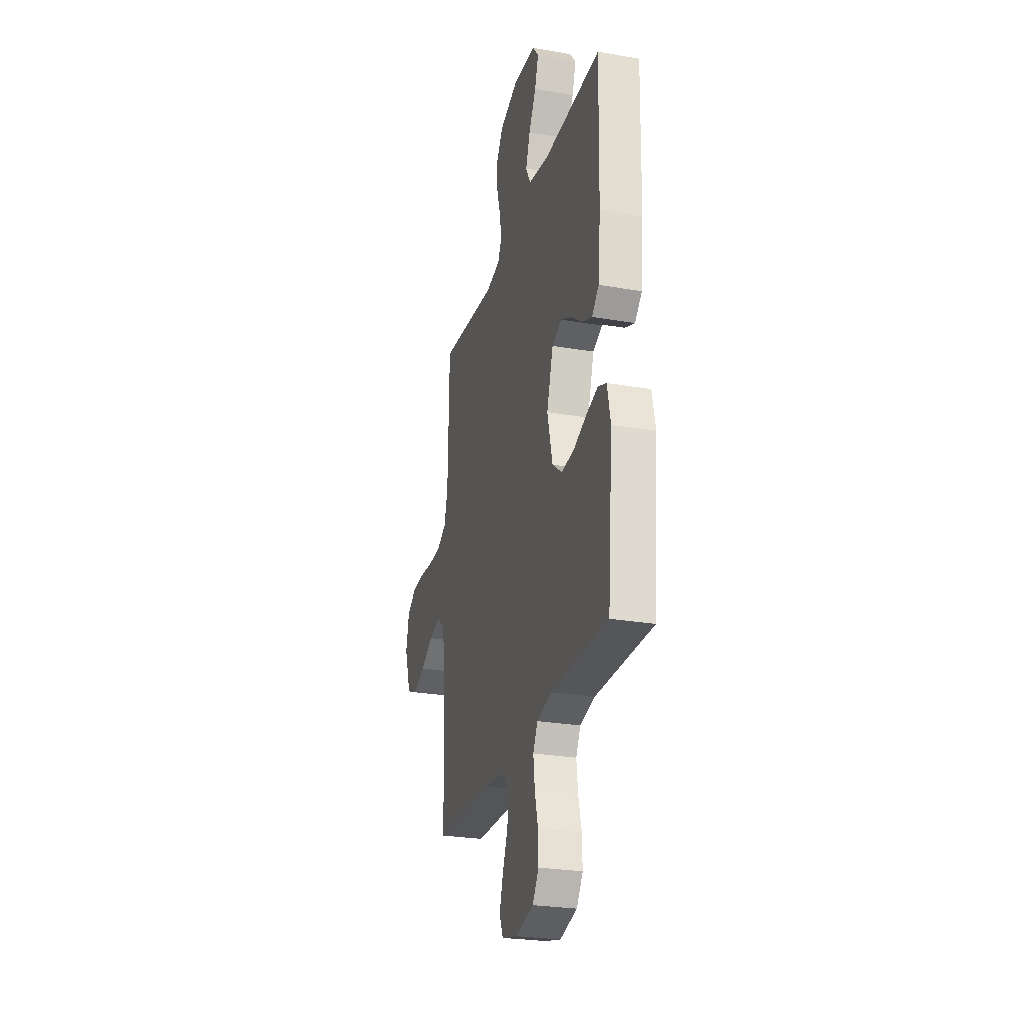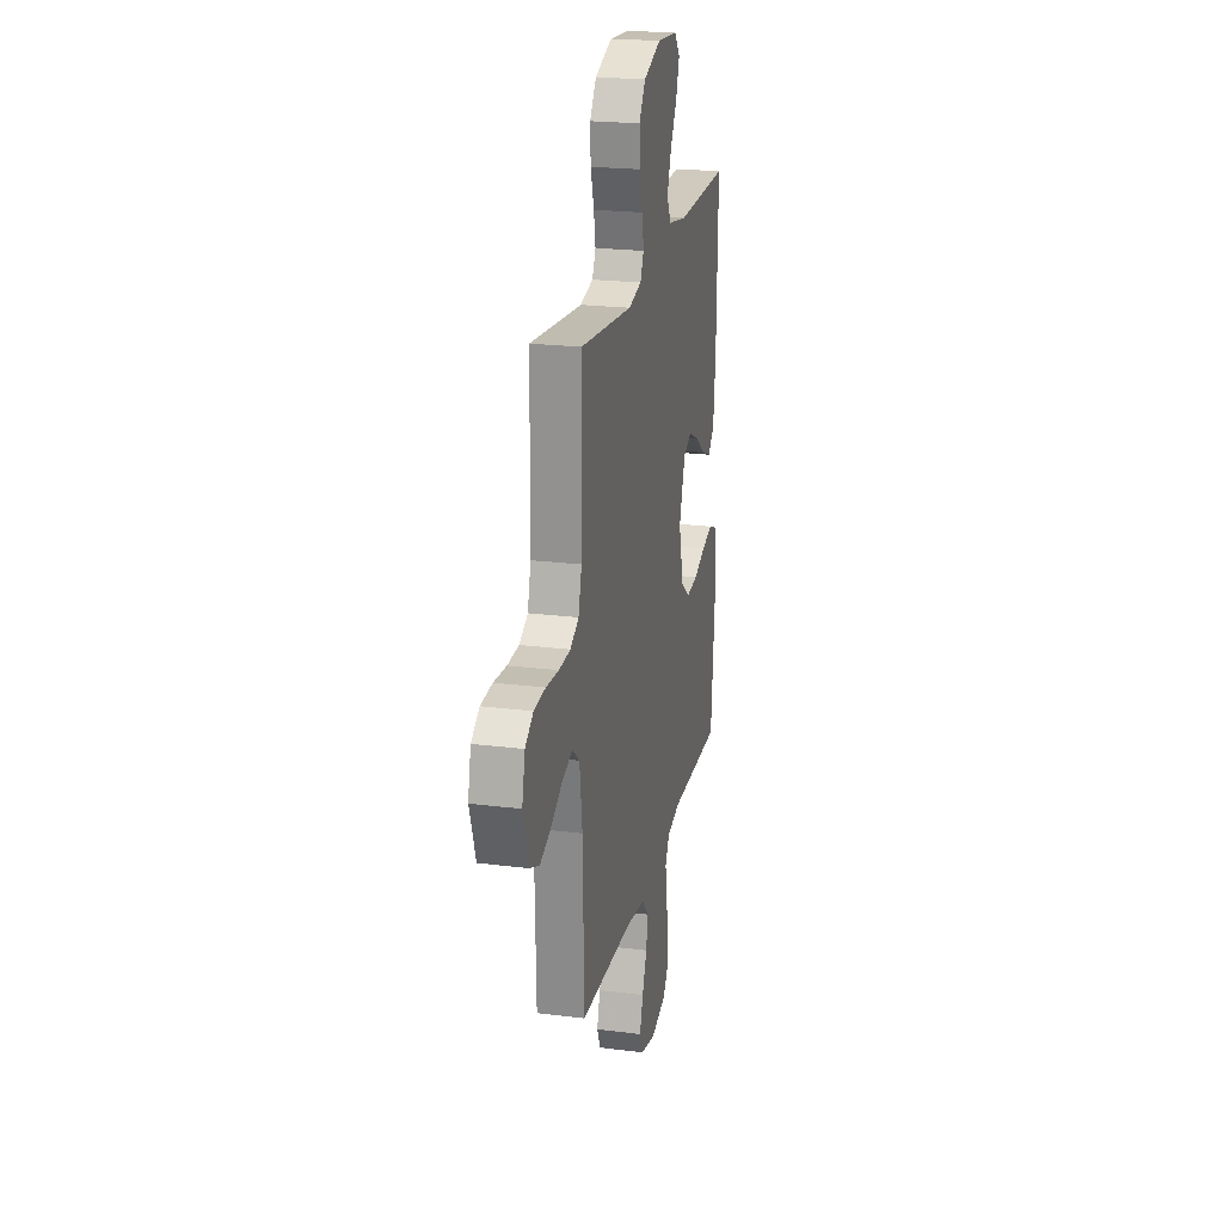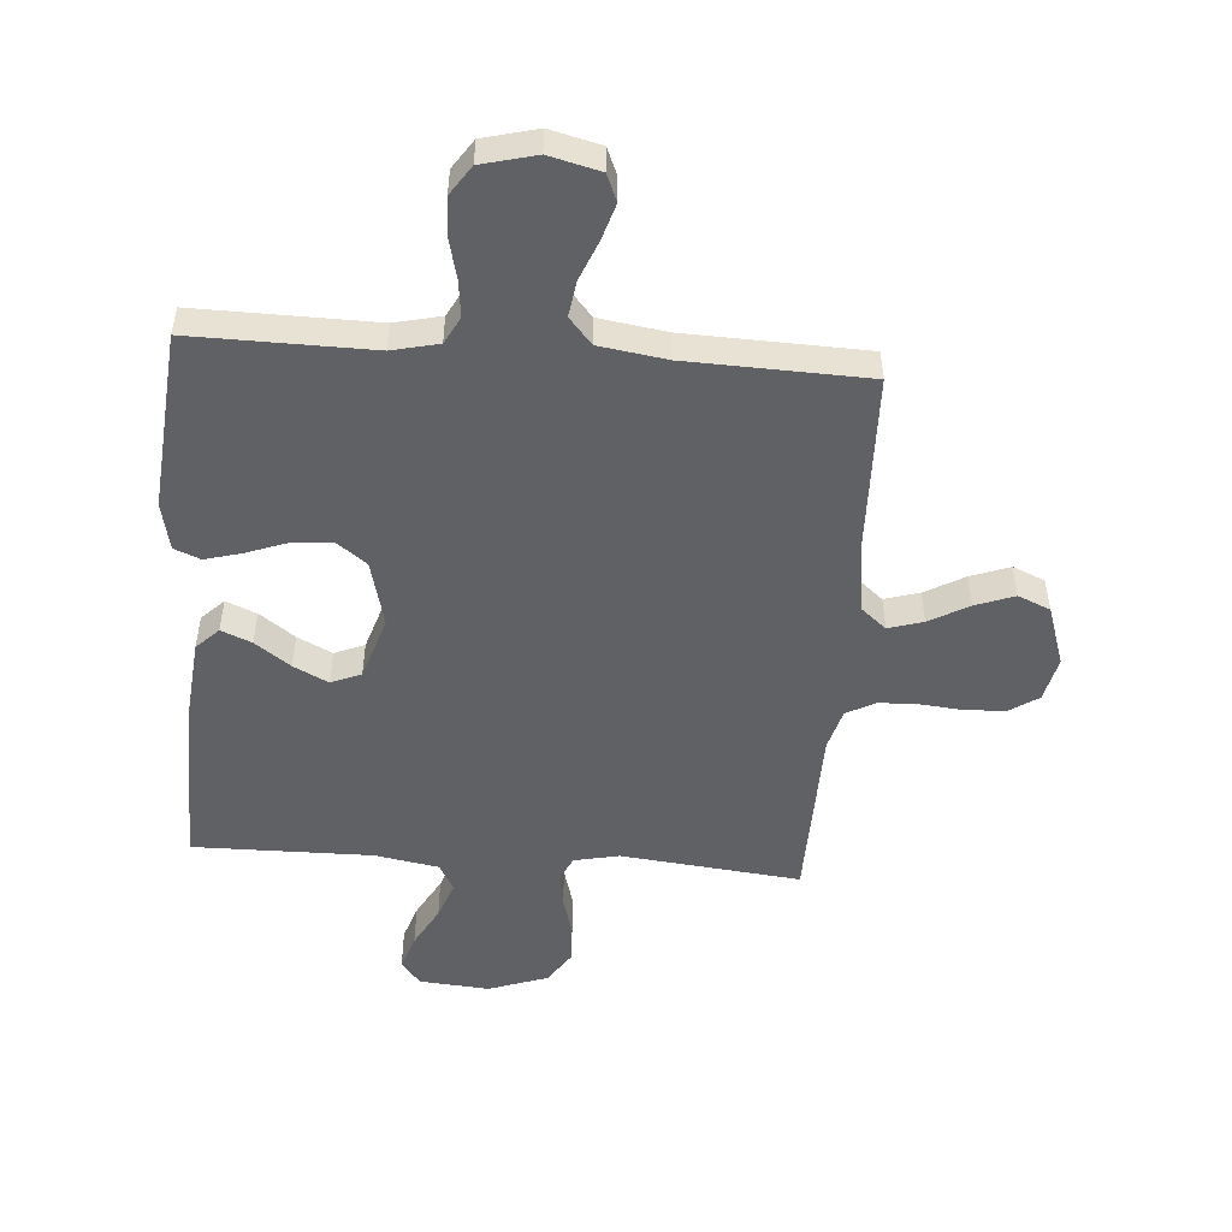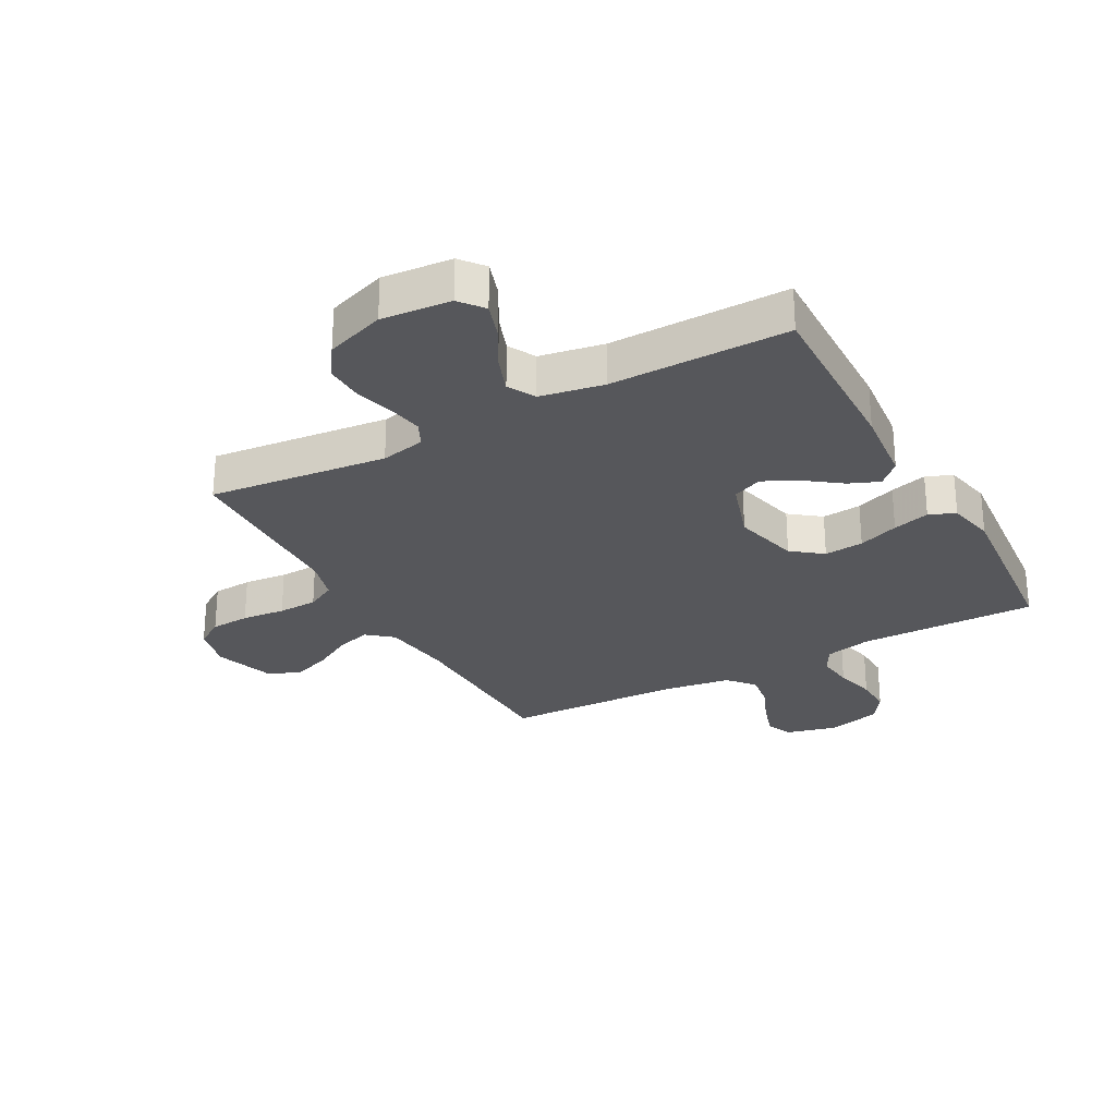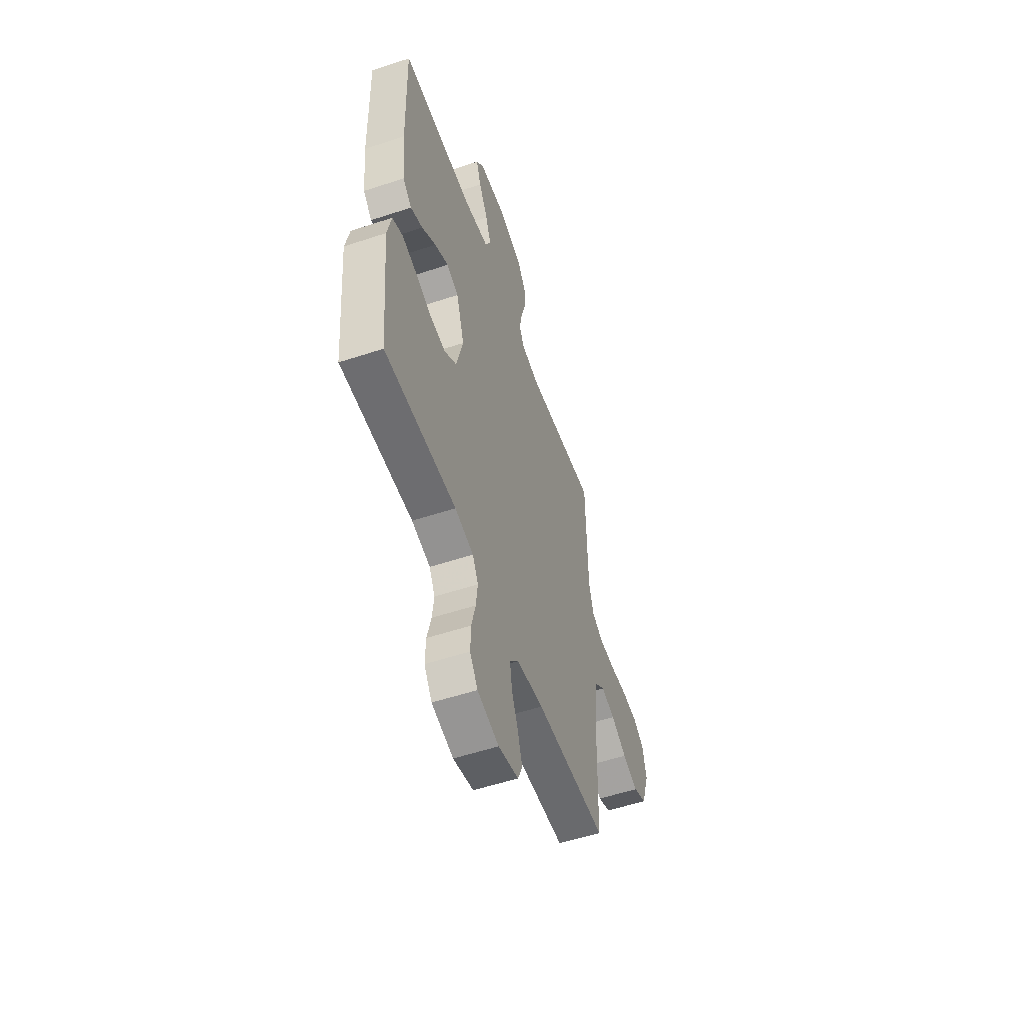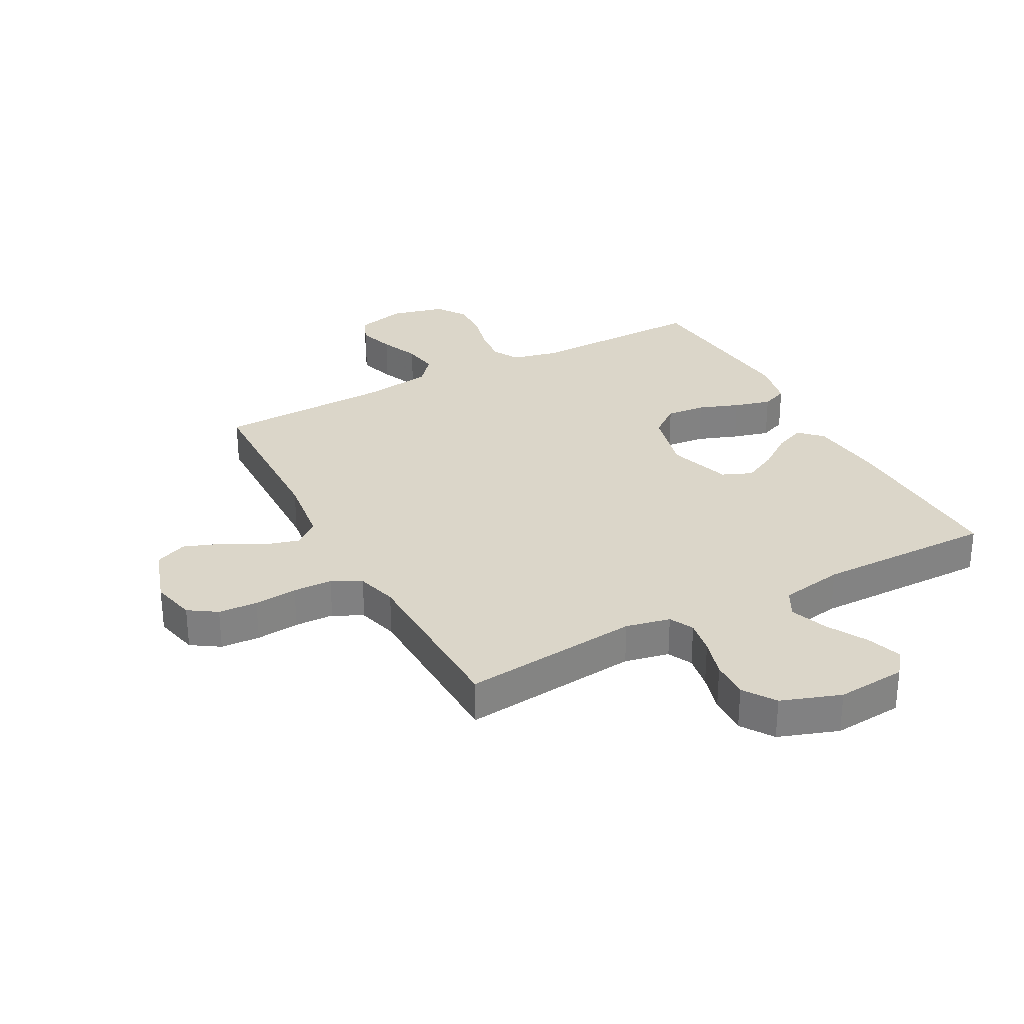
<metadata>
{"format":"obj","ext":"obj","renderer":"f3d","projection":"perspective","resolution":1024,"background":"white","views":[{"elev":-26.4,"azim":74.8,"up":"+Z"},{"elev":22.3,"azim":-77.7,"up":"+Z"},{"elev":-50.3,"azim":175.7,"up":"+Y"},{"elev":-27.4,"azim":28.6,"up":"+Y"},{"elev":-54.8,"azim":109.3,"up":"+Z"},{"elev":29.9,"azim":-28.3,"up":"+Y"}]}
</metadata>
<code>
v -0.5 0.07 -0.5
v -0.508 0.07 -0.2
v -0.524 0.07 -0.081
v -0.566 0.07 -0.046
v -0.624 0.07 -0.063
v -0.69 0.07 -0.1
v -0.755 0.07 -0.124
v -0.809 0.07 -0.101
v -0.843 0.07 0
v -0.826 0.07 0.075
v -0.779 0.07 0.106
v -0.713 0.07 0.11
v -0.64 0.07 0.103
v -0.574 0.07 0.105
v -0.525 0.07 0.131
v -0.506 0.07 0.2
v -0.5 0.07 0.5
v -0.2 0.07 0.468
v -0.125 0.07 0.484
v -0.105 0.07 0.525
v -0.115 0.07 0.583
v -0.134 0.07 0.649
v -0.136 0.07 0.714
v -0.1 0.07 0.768
v 0 0.07 0.803
v 0.117 0.07 0.793
v 0.149 0.07 0.753
v 0.129 0.07 0.693
v 0.091 0.07 0.625
v 0.068 0.07 0.562
v 0.093 0.07 0.516
v 0.2 0.07 0.497
v 0.5 0.07 0.5
v 0.493 0.07 0.2
v 0.48 0.07 0.07
v 0.443 0.07 0.034
v 0.392 0.07 0.055
v 0.333 0.07 0.098
v 0.275 0.07 0.127
v 0.225 0.07 0.106
v 0.191 0.07 0
v 0.219 0.07 -0.111
v 0.27 0.07 -0.15
v 0.336 0.07 -0.144
v 0.404 0.07 -0.119
v 0.466 0.07 -0.102
v 0.51 0.07 -0.12
v 0.527 0.07 -0.2
v 0.5 0.07 -0.5
v 0.2 0.07 -0.496
v 0.122 0.07 -0.514
v 0.098 0.07 -0.559
v 0.105 0.07 -0.62
v 0.122 0.07 -0.689
v 0.124 0.07 -0.752
v 0.091 0.07 -0.801
v 0 0.07 -0.824
v -0.085 0.07 -0.803
v -0.104 0.07 -0.758
v -0.085 0.07 -0.697
v -0.058 0.07 -0.631
v -0.049 0.07 -0.571
v -0.087 0.07 -0.527
v -0.2 0.07 -0.51
v -0.5 0 -0.5
v -0.508 0 -0.2
v -0.524 0 -0.081
v -0.566 0 -0.046
v -0.624 0 -0.063
v -0.69 0 -0.1
v -0.755 0 -0.124
v -0.809 0 -0.101
v -0.843 0 0
v -0.826 0 0.075
v -0.779 0 0.106
v -0.713 0 0.11
v -0.64 0 0.103
v -0.574 0 0.105
v -0.525 0 0.131
v -0.506 0 0.2
v -0.5 0 0.5
v -0.2 0 0.468
v -0.125 0 0.484
v -0.105 0 0.525
v -0.115 0 0.583
v -0.134 0 0.649
v -0.136 0 0.714
v -0.1 0 0.768
v 0 0 0.803
v 0.117 0 0.793
v 0.149 0 0.753
v 0.129 0 0.693
v 0.091 0 0.625
v 0.068 0 0.562
v 0.093 0 0.516
v 0.2 0 0.497
v 0.5 0 0.5
v 0.493 0 0.2
v 0.48 0 0.07
v 0.443 0 0.034
v 0.392 0 0.055
v 0.333 0 0.098
v 0.275 0 0.127
v 0.225 0 0.106
v 0.191 0 0
v 0.219 0 -0.111
v 0.27 0 -0.15
v 0.336 0 -0.144
v 0.404 0 -0.119
v 0.466 0 -0.102
v 0.51 0 -0.12
v 0.527 0 -0.2
v 0.5 0 -0.5
v 0.2 0 -0.496
v 0.122 0 -0.514
v 0.098 0 -0.559
v 0.105 0 -0.62
v 0.122 0 -0.689
v 0.124 0 -0.752
v 0.091 0 -0.801
v 0 0 -0.824
v -0.085 0 -0.803
v -0.104 0 -0.758
v -0.085 0 -0.697
v -0.058 0 -0.631
v -0.049 0 -0.571
v -0.087 0 -0.527
v -0.2 0 -0.51
f 58 59 60 61
f 56 57 58 61
f 56 61 62
f 53 54 55 56
f 52 53 56 62
f 51 52 62 63
f 47 48 49 50
f 44 45 46 47
f 44 47 50 51
f 35 36 37 38
f 35 38 39
f 32 33 34 35
f 31 32 35 39
f 30 31 39 40
f 26 27 28 29
f 26 29 30
f 25 26 30
f 24 25 30
f 21 22 23 24
f 20 21 24 30
f 19 20 30 40
f 16 17 18
f 15 16 18 19
f 10 11 12 13
f 10 13 14
f 9 10 14
f 8 9 14
f 5 6 7 8
f 4 5 8 14
f 3 4 14 15
f 64 1 2
f 43 44 51 63
f 42 43 63 64
f 41 42 64 2
f 15 19 40 41
f 2 3 15 41
f 125 124 123 122
f 125 122 121 120
f 126 125 120
f 120 119 118 117
f 126 120 117 116
f 127 126 116 115
f 114 113 112 111
f 111 110 109 108
f 115 114 111 108
f 102 101 100 99
f 103 102 99
f 99 98 97 96
f 103 99 96 95
f 104 103 95 94
f 93 92 91 90
f 94 93 90
f 94 90 89
f 94 89 88
f 88 87 86 85
f 94 88 85 84
f 104 94 84 83
f 82 81 80
f 83 82 80 79
f 77 76 75 74
f 78 77 74
f 78 74 73
f 78 73 72
f 72 71 70 69
f 78 72 69 68
f 79 78 68 67
f 66 65 128
f 127 115 108 107
f 128 127 107 106
f 66 128 106 105
f 105 104 83 79
f 105 79 67 66
f 1 65 66 2
f 2 66 67 3
f 3 67 68 4
f 4 68 69 5
f 5 69 70 6
f 6 70 71 7
f 7 71 72 8
f 8 72 73 9
f 9 73 74 10
f 10 74 75 11
f 11 75 76 12
f 12 76 77 13
f 13 77 78 14
f 14 78 79 15
f 15 79 80 16
f 16 80 81 17
f 17 81 82 18
f 18 82 83 19
f 19 83 84 20
f 20 84 85 21
f 21 85 86 22
f 22 86 87 23
f 23 87 88 24
f 24 88 89 25
f 25 89 90 26
f 26 90 91 27
f 27 91 92 28
f 28 92 93 29
f 29 93 94 30
f 30 94 95 31
f 31 95 96 32
f 32 96 97 33
f 33 97 98 34
f 34 98 99 35
f 35 99 100 36
f 36 100 101 37
f 37 101 102 38
f 38 102 103 39
f 39 103 104 40
f 40 104 105 41
f 41 105 106 42
f 42 106 107 43
f 43 107 108 44
f 44 108 109 45
f 45 109 110 46
f 46 110 111 47
f 47 111 112 48
f 48 112 113 49
f 49 113 114 50
f 50 114 115 51
f 51 115 116 52
f 52 116 117 53
f 53 117 118 54
f 54 118 119 55
f 55 119 120 56
f 56 120 121 57
f 57 121 122 58
f 58 122 123 59
f 59 123 124 60
f 60 124 125 61
f 61 125 126 62
f 62 126 127 63
f 63 127 128 64
f 64 128 65 1

</code>
